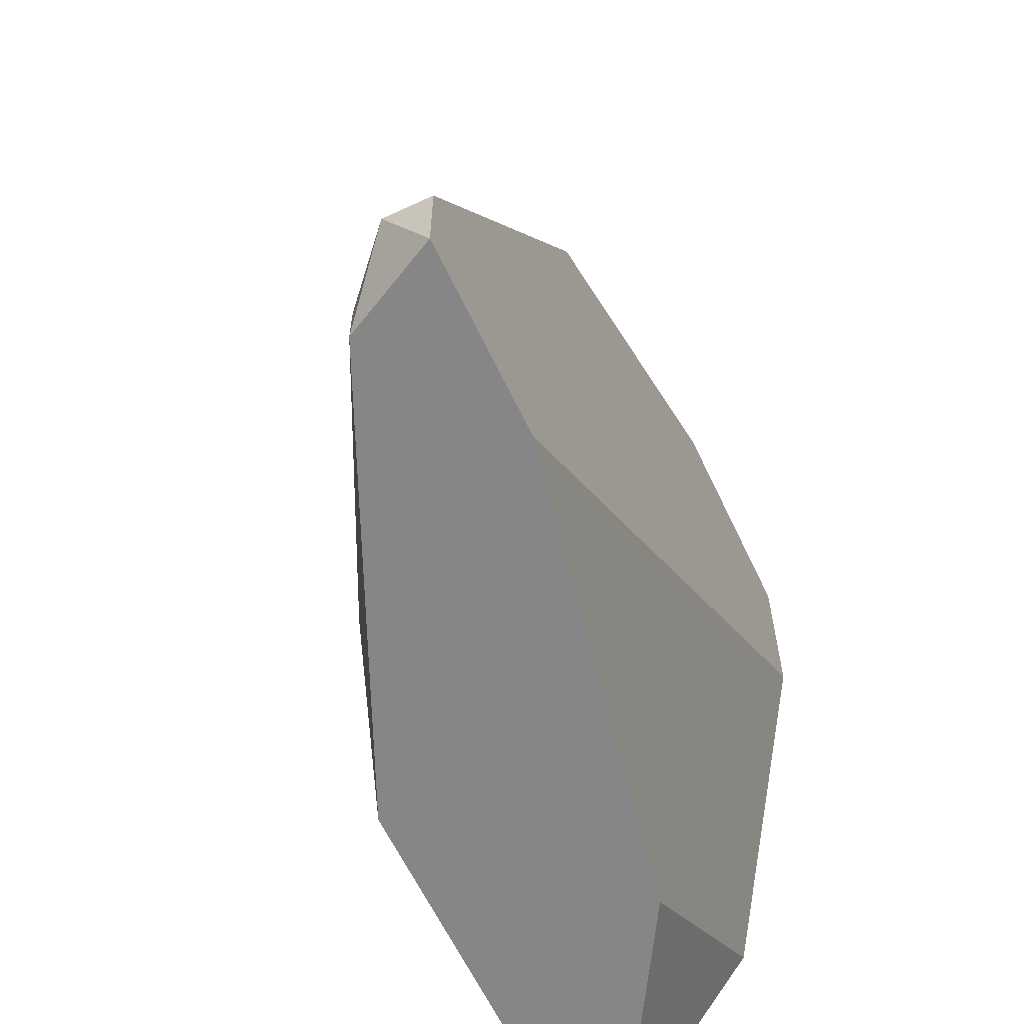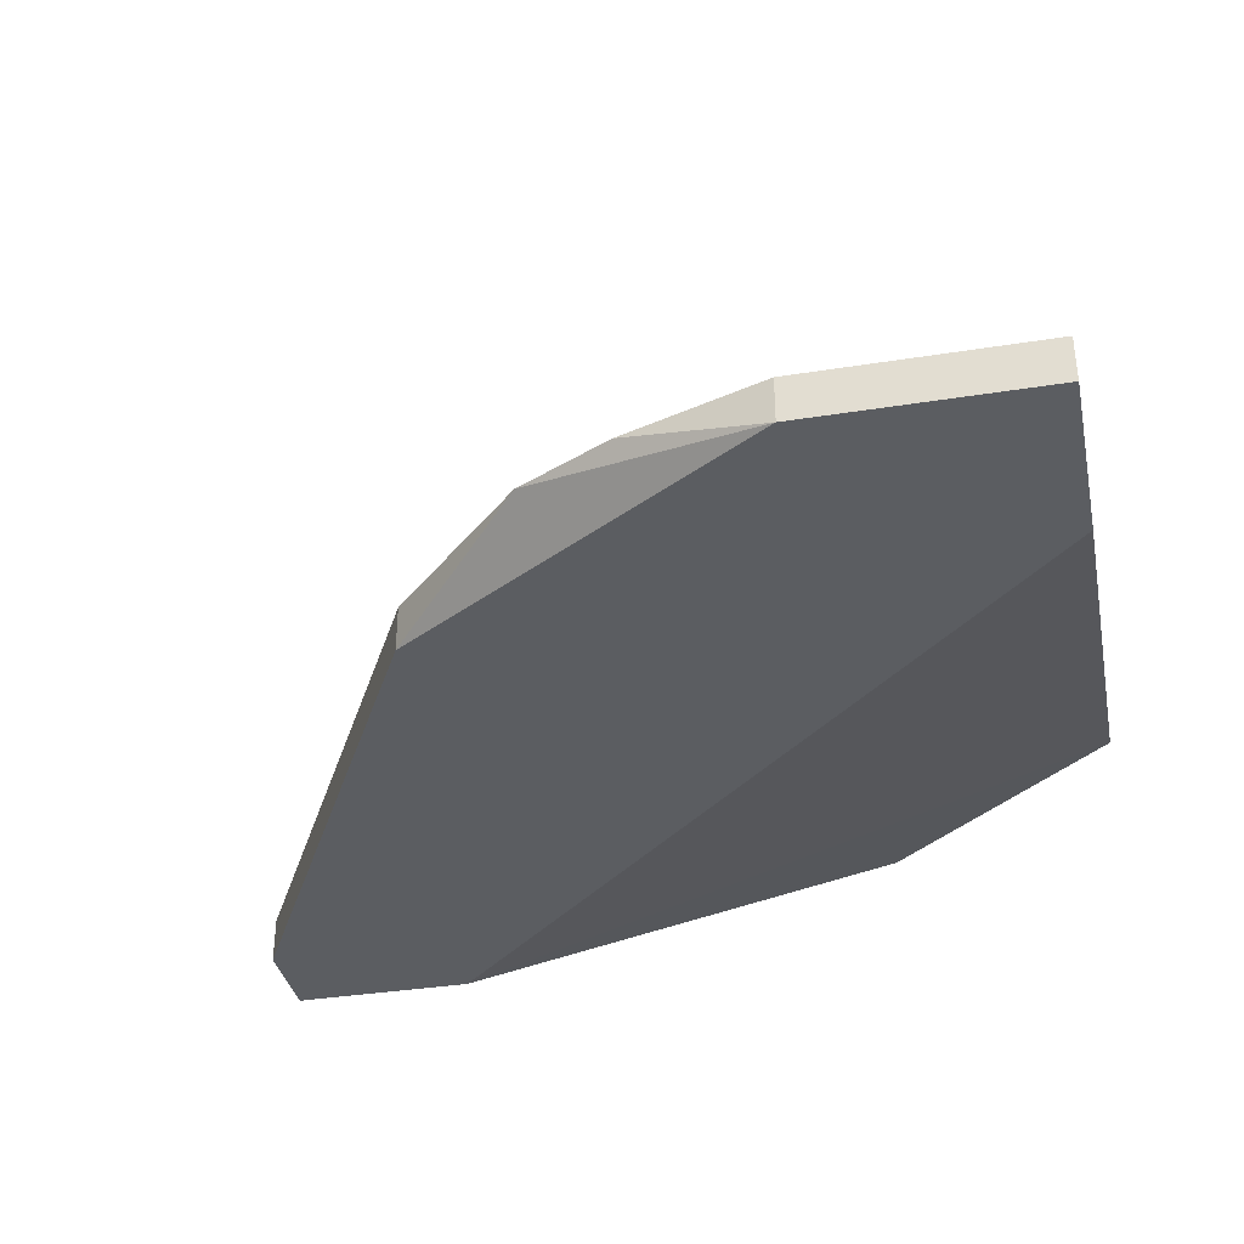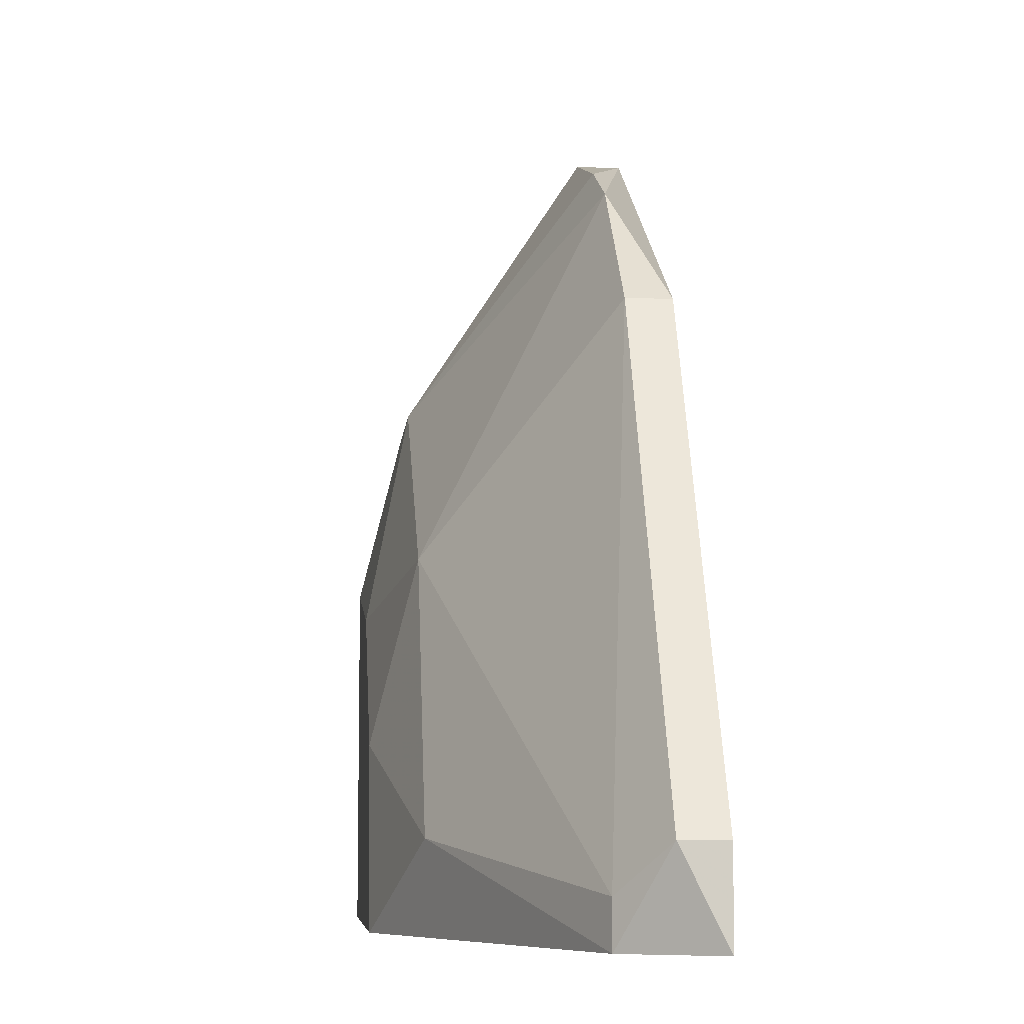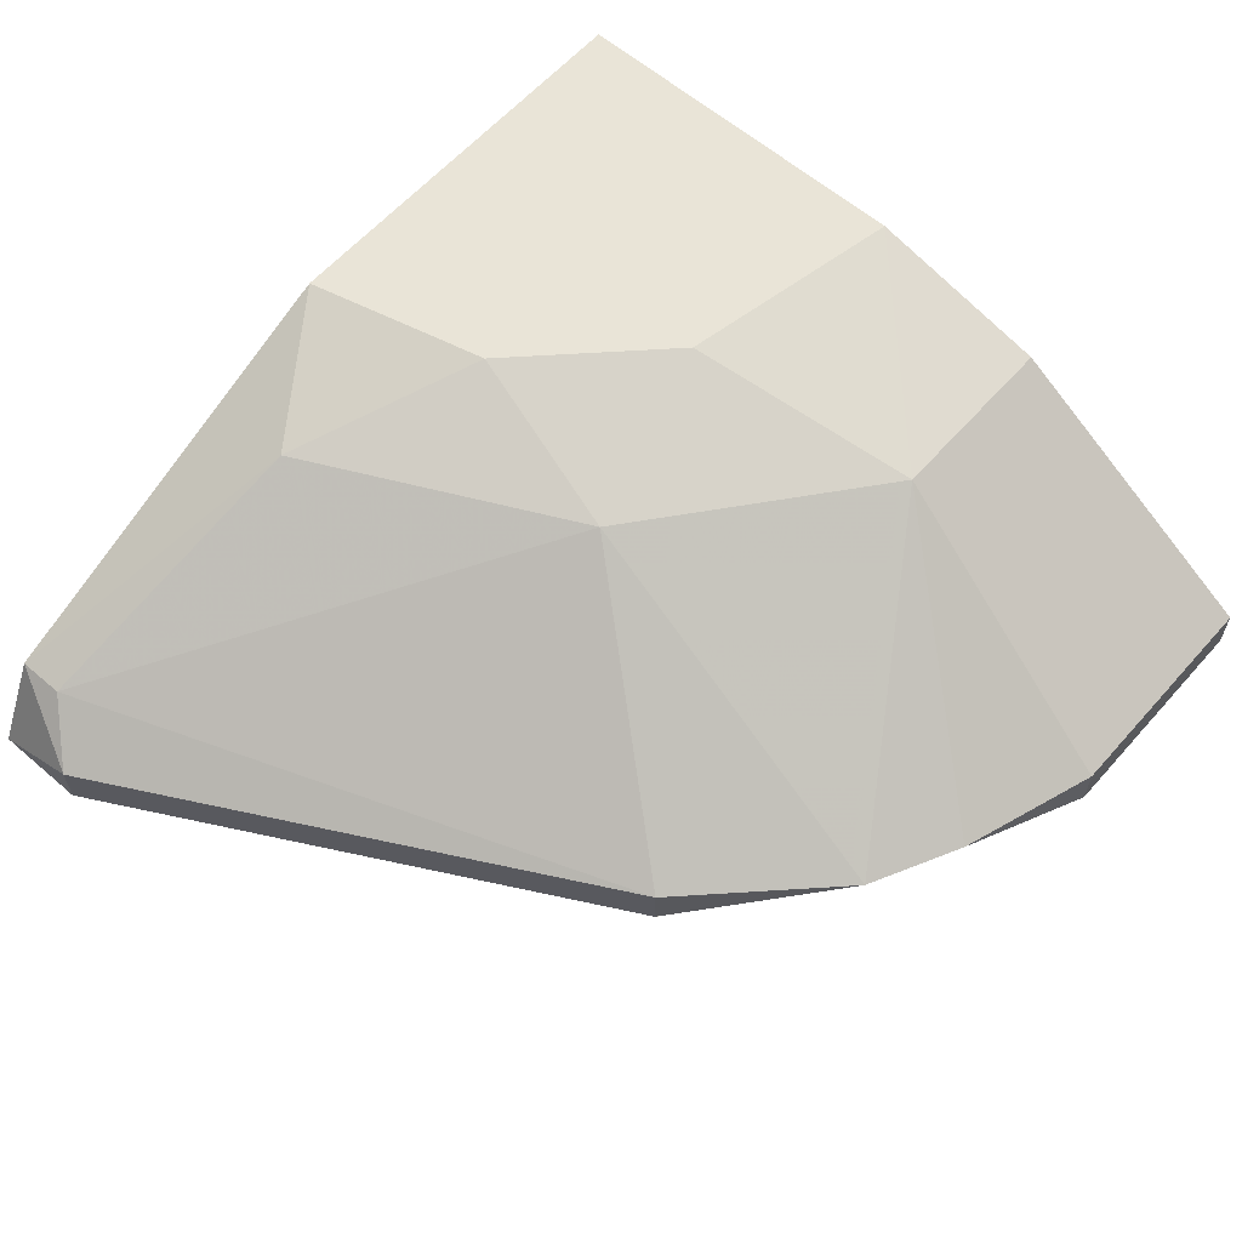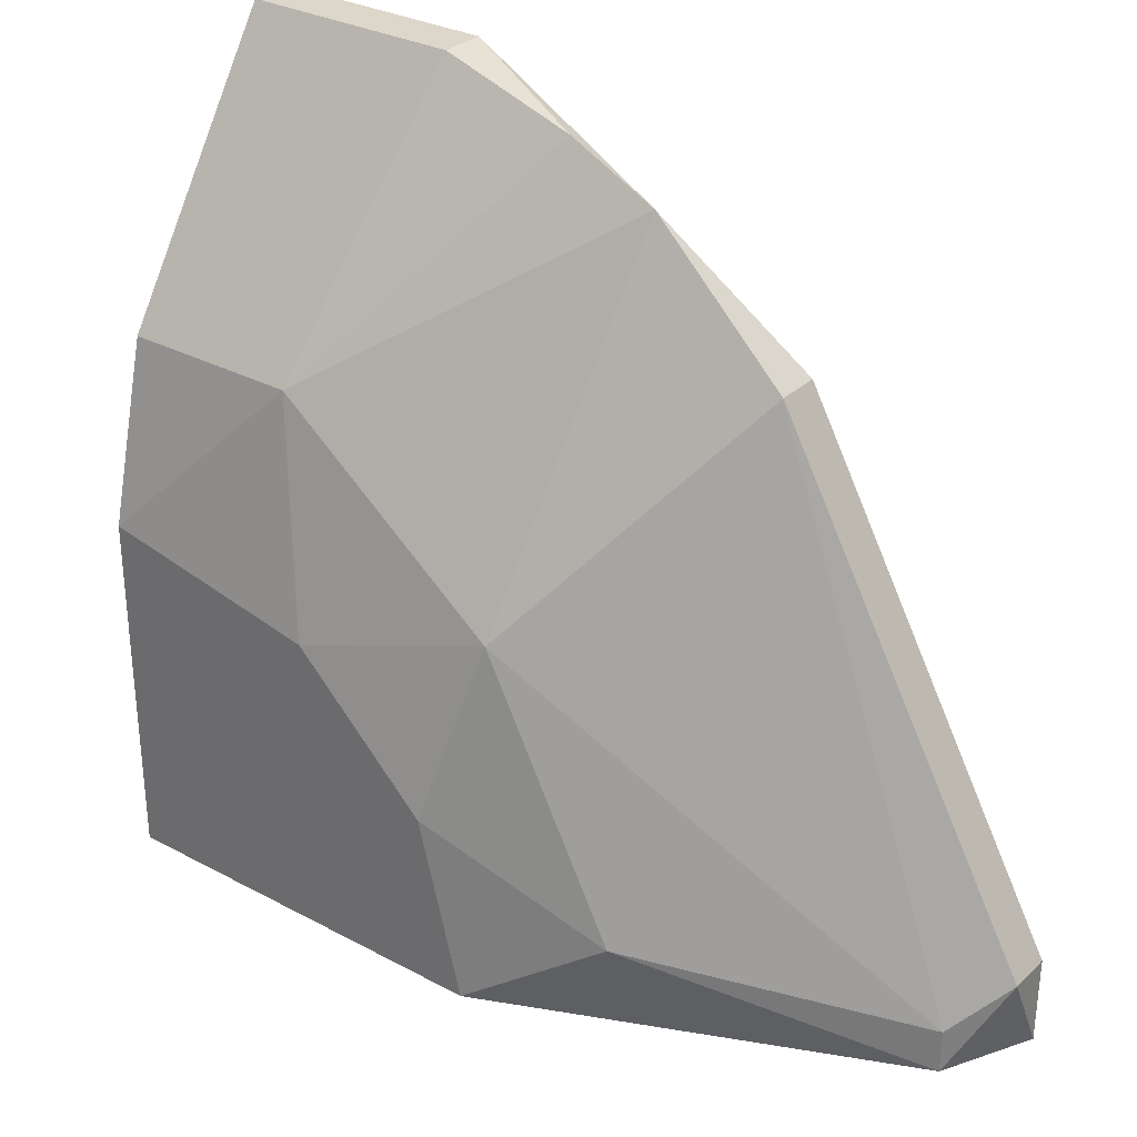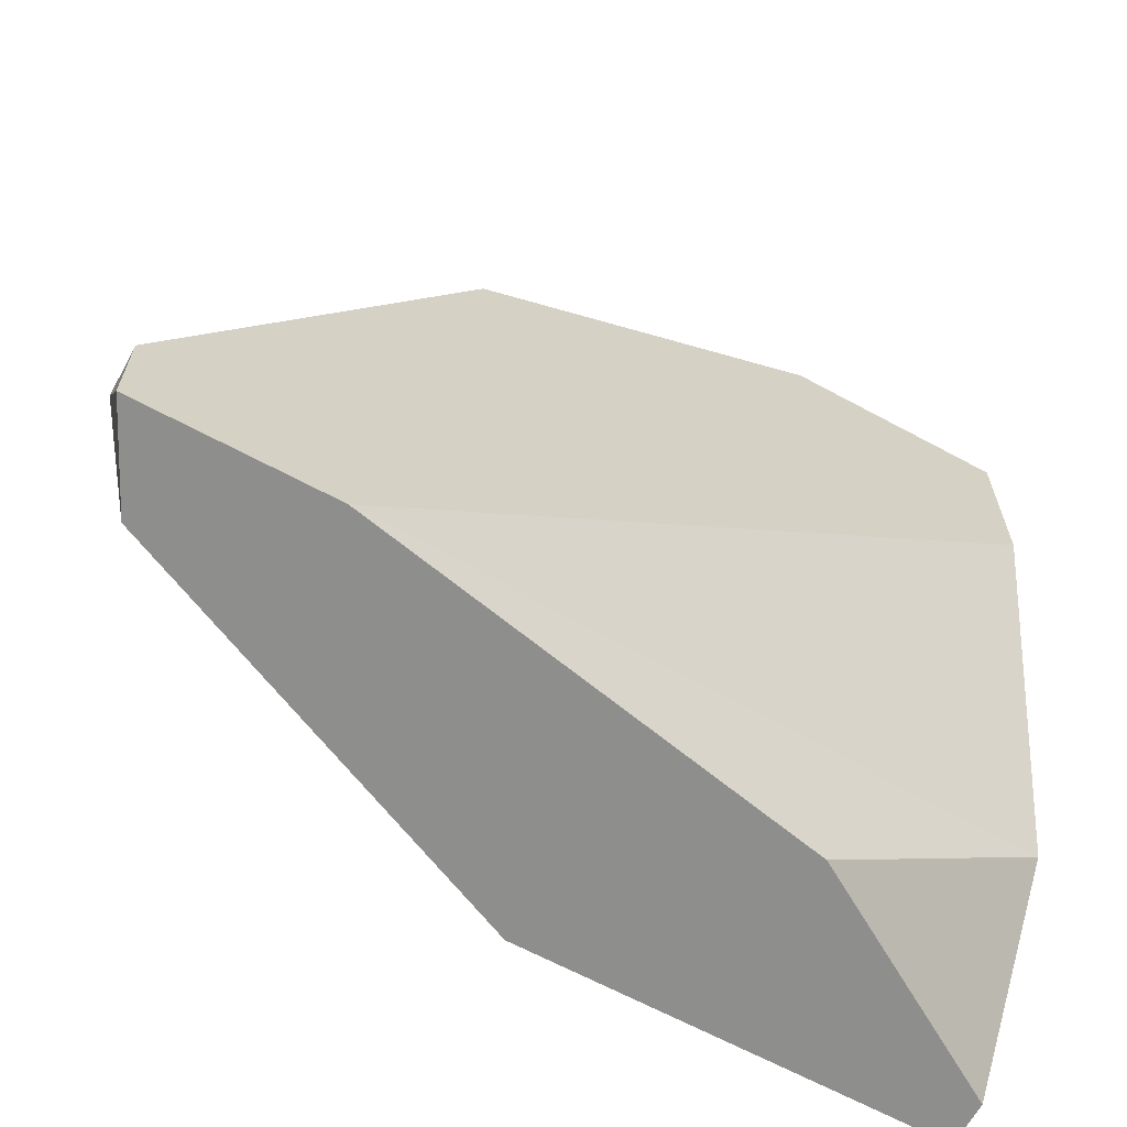
<metadata>
{"format":"obj","ext":"obj","renderer":"f3d","projection":"perspective","resolution":1024,"background":"white","views":[{"elev":-62.0,"azim":-64.7,"up":"+Z"},{"elev":-36.2,"azim":11.8,"up":"+Y"},{"elev":-7.5,"azim":-95.3,"up":"+Z"},{"elev":60.8,"azim":-48.7,"up":"+Y"},{"elev":30.7,"azim":-142.5,"up":"+Z"},{"elev":-64.8,"azim":-28.6,"up":"+Z"}]}
</metadata>
<code>
v -0.007429 0.02653 -0.007023
v -0.007429 0.03355 -0.03861
v -0.007429 0.03355 -0.01755
v -0.007429 0.02478 -0.01404
v -0.007429 0.02478 -0.007023
v -0.007429 0.02829 -0.03158
v -0.007429 0.0353 -0.03861
v -0.007429 0.0353 -0.02457
v -0.03024 0.02653 -0.0158
v -0.03024 0.02478 -0.0158
v -0.02498 0.02653 -0.01053
v -0.03375 0.02478 -0.03861
v -0.02849 0.03355 -0.03509
v -0.02147 0.02653 -0.008779
v -0.02147 0.0353 -0.03158
v -0.02323 0.03355 -0.02457
v -0.02323 0.0353 -0.03861
v -0.01621 0.02653 -0.007023
v -0.01621 0.02478 -0.007023
v -0.01621 0.02829 -0.03861
v -0.01621 0.0353 -0.02632
v -0.03902 0.02829 -0.03861
v -0.03902 0.02829 -0.03685
v -0.04077 0.02653 -0.03509
v -0.04077 0.02478 -0.03861
v -0.04077 0.02478 -0.03509
v -0.01445 0.03355 -0.01755
f 13 16 15
f 26 25 5
f 5 6 8
f 25 17 2
f 8 6 2
f 5 25 12
f 25 2 12
f 26 5 10
f 26 10 9
f 16 23 9
f 6 5 4
f 5 12 4
f 12 6 4
f 5 8 1
f 2 6 20
f 6 12 20
f 12 2 20
f 17 8 7
f 2 17 7
f 8 2 7
f 8 17 21
f 27 8 21
f 16 27 21
f 8 27 3
f 1 8 3
f 27 1 3
f 23 16 13
f 10 5 19
f 5 1 19
f 14 27 11
f 27 16 11
f 16 9 11
f 9 10 11
f 19 14 11
f 10 19 11
f 27 14 18
f 1 27 18
f 14 19 18
f 19 1 18
f 25 26 24
f 26 9 24
f 9 23 24
f 17 25 22
f 13 17 22
f 23 13 22
f 25 24 22
f 24 23 22
f 21 17 15
f 16 21 15
f 17 13 15

</code>
